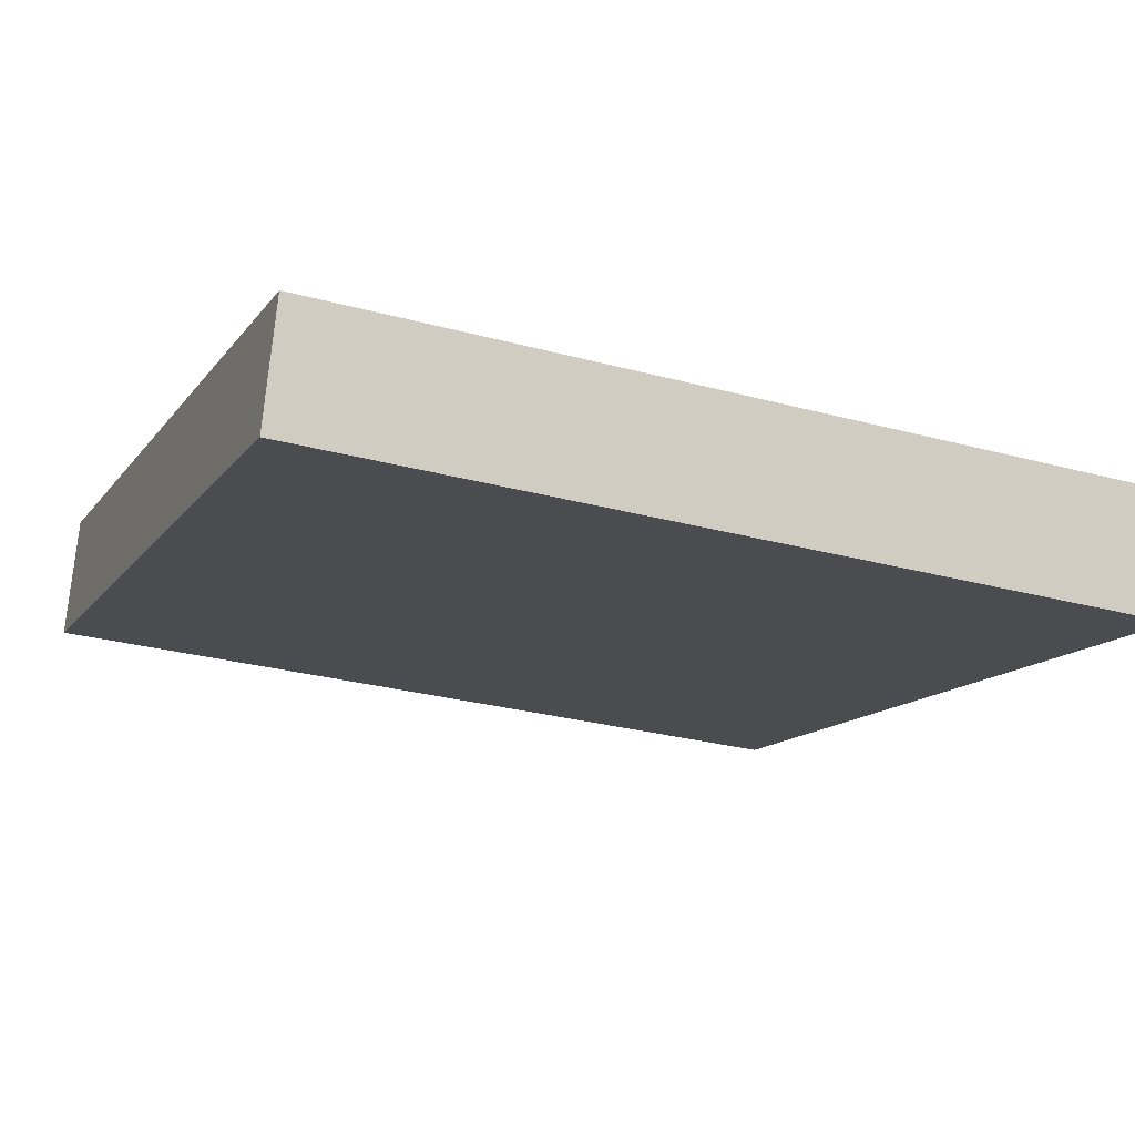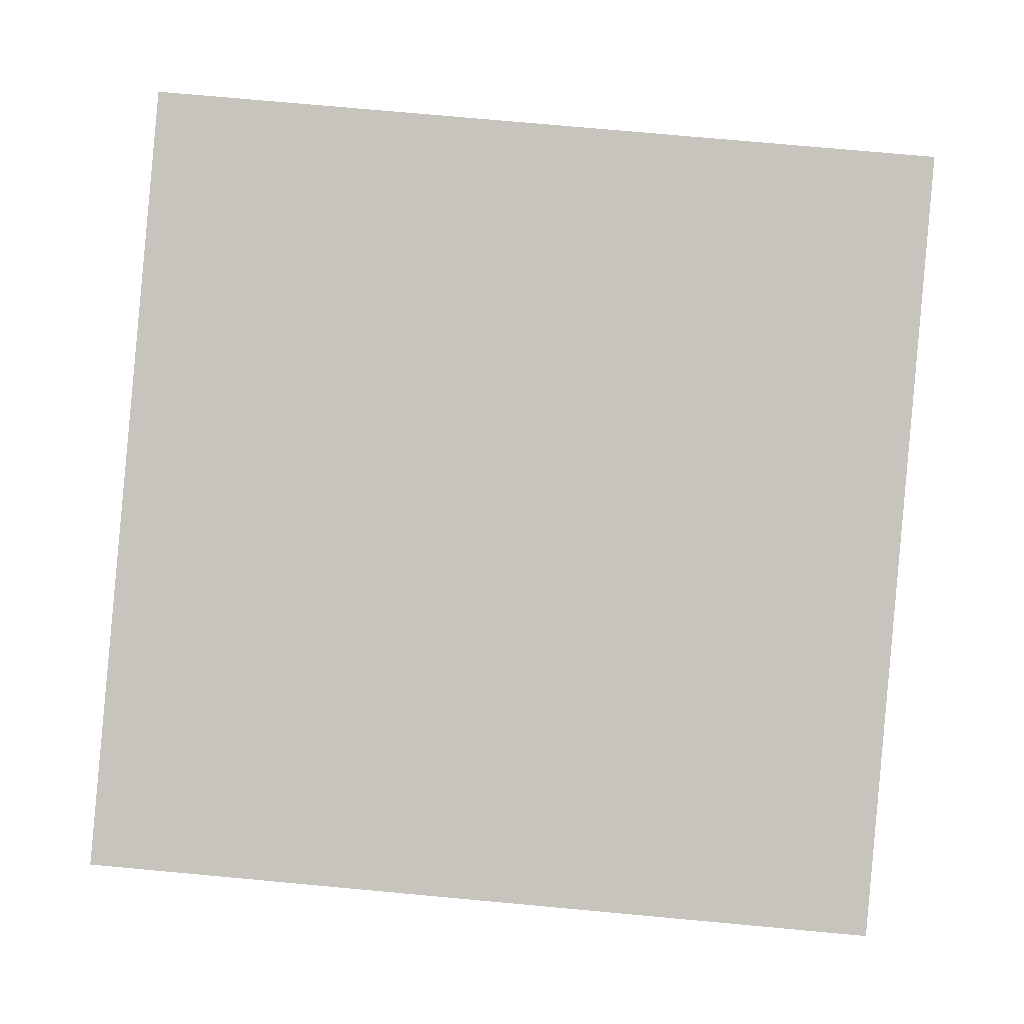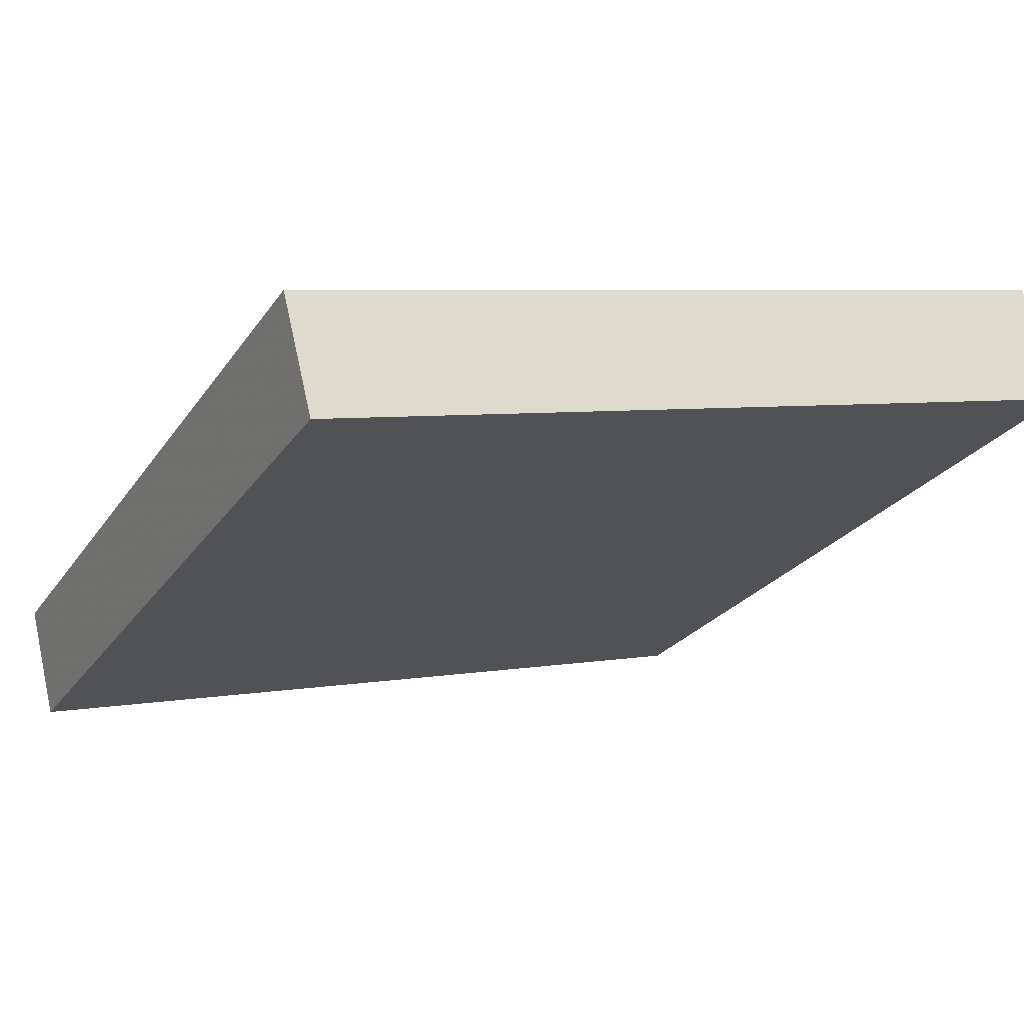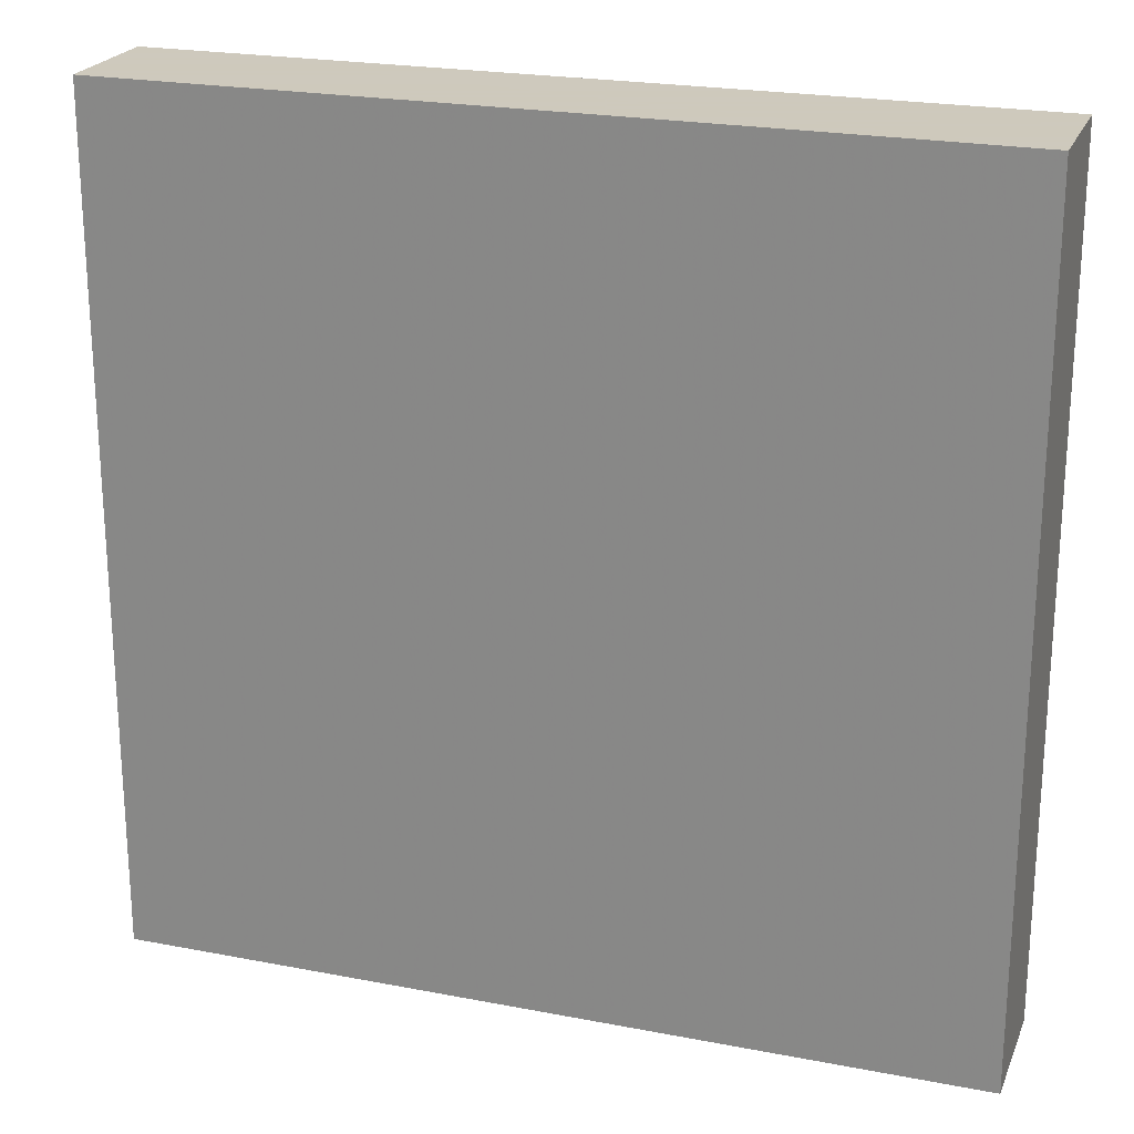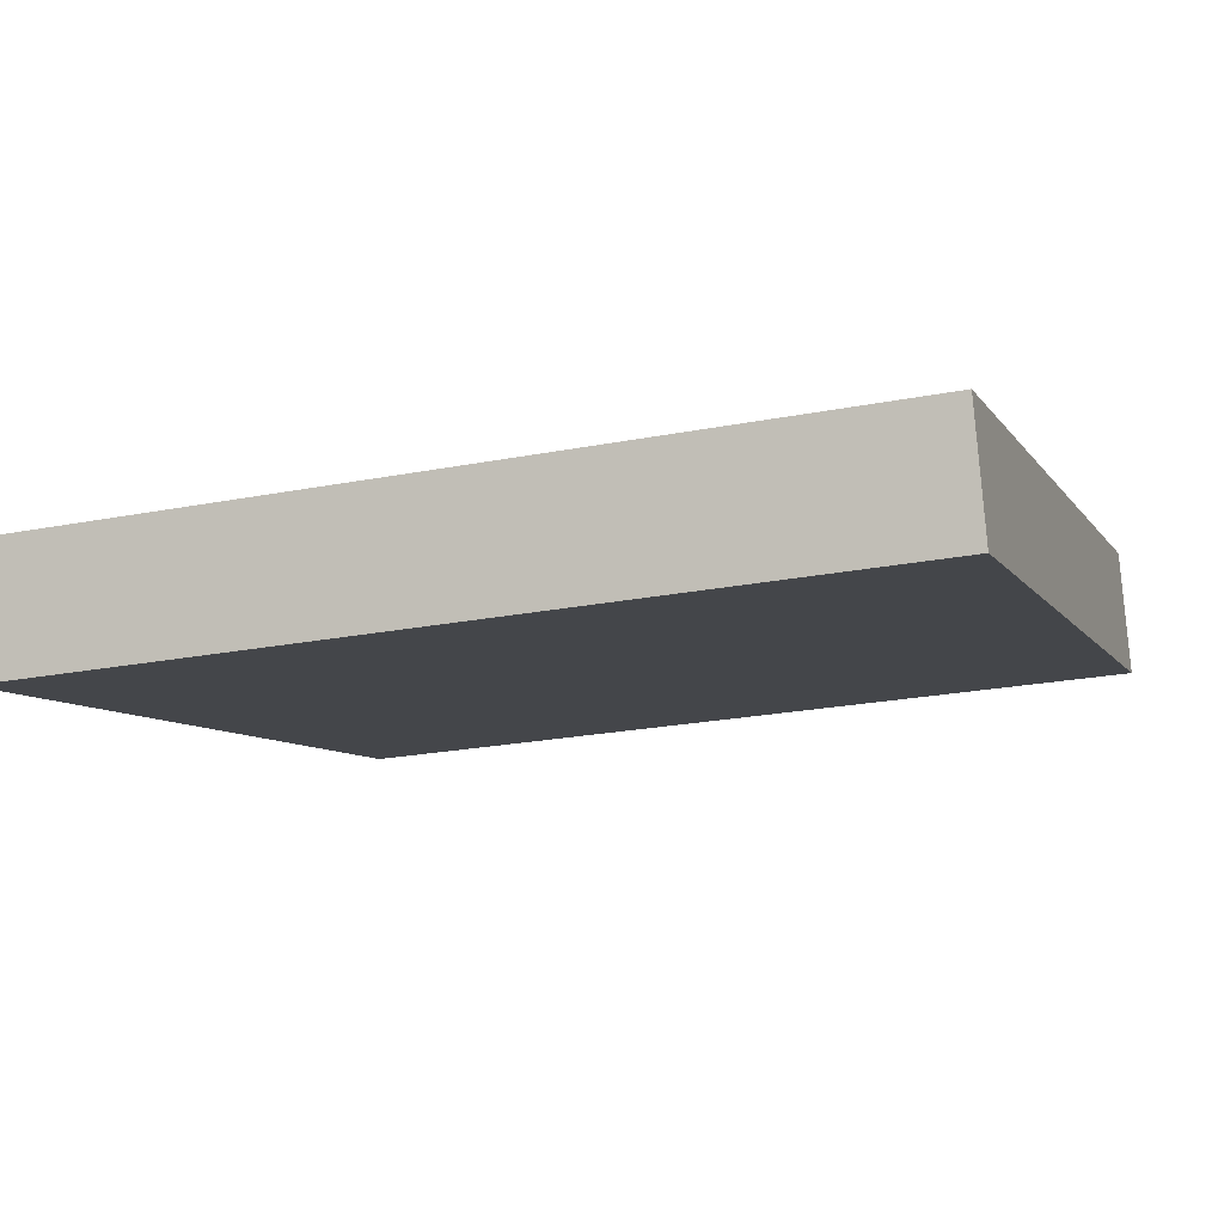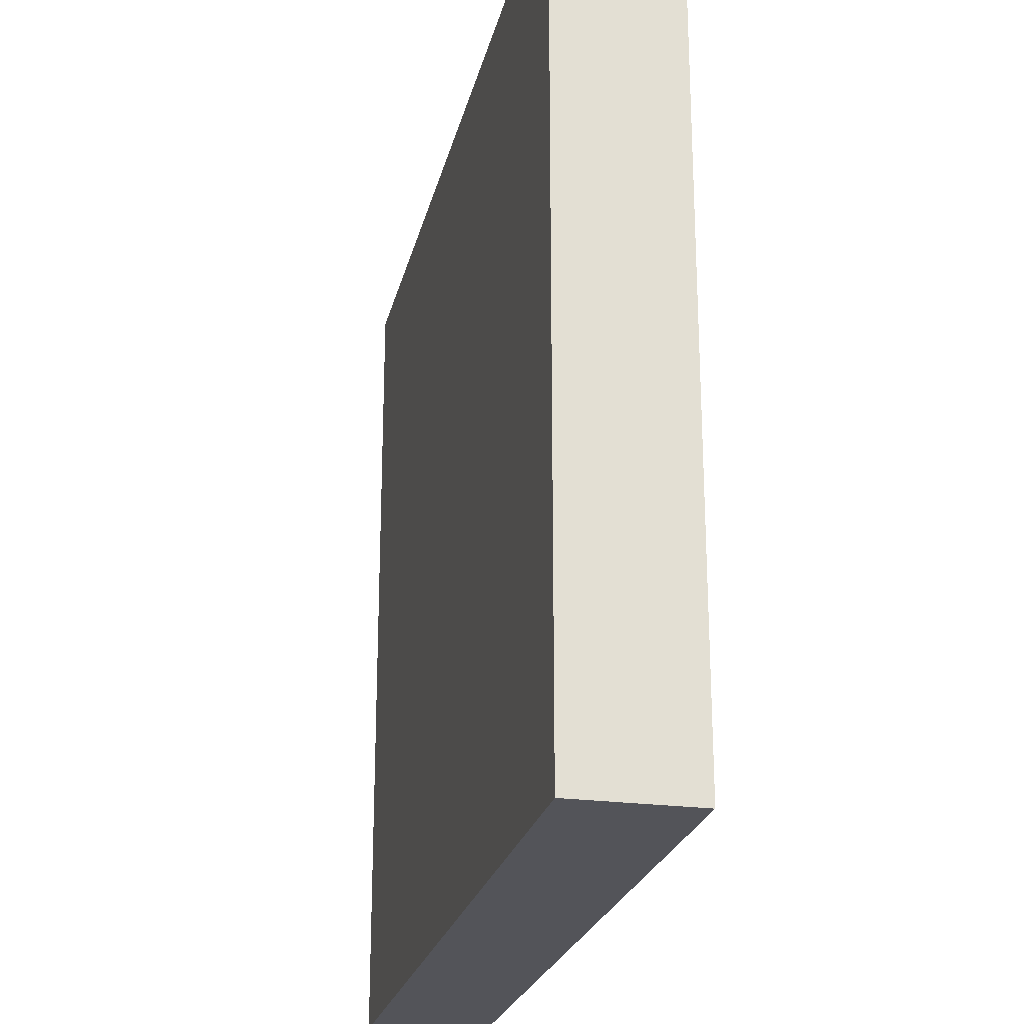
<metadata>
{"format":"obj","ext":"obj","renderer":"f3d","projection":"perspective","resolution":1024,"background":"white","views":[{"elev":-27.8,"azim":67.5,"up":"+Y"},{"elev":75.7,"azim":95.2,"up":"+Y"},{"elev":-24.3,"azim":154.1,"up":"+Y"},{"elev":22.6,"azim":-175.8,"up":"+Z"},{"elev":-22.3,"azim":108.8,"up":"+Y"},{"elev":-23.8,"azim":-116.8,"up":"+Z"}]}
</metadata>
<code>
v -27.09 11.64 -4.73
v -27.09 11.64 4.73
v -26.76 12.97 -4.73
v -26.76 12.97 4.73
v -36.27 13.93 -4.73
v -36.27 13.93 4.73
v -35.93 15.29 -4.73
v -35.93 15.29 4.73
f 1 3 4
f 4 2 1
f 5 6 8
f 8 7 5
f 1 2 6
f 6 5 1
f 3 7 8
f 8 4 3
f 1 5 7
f 7 3 1
f 2 4 8
f 8 6 2

</code>
